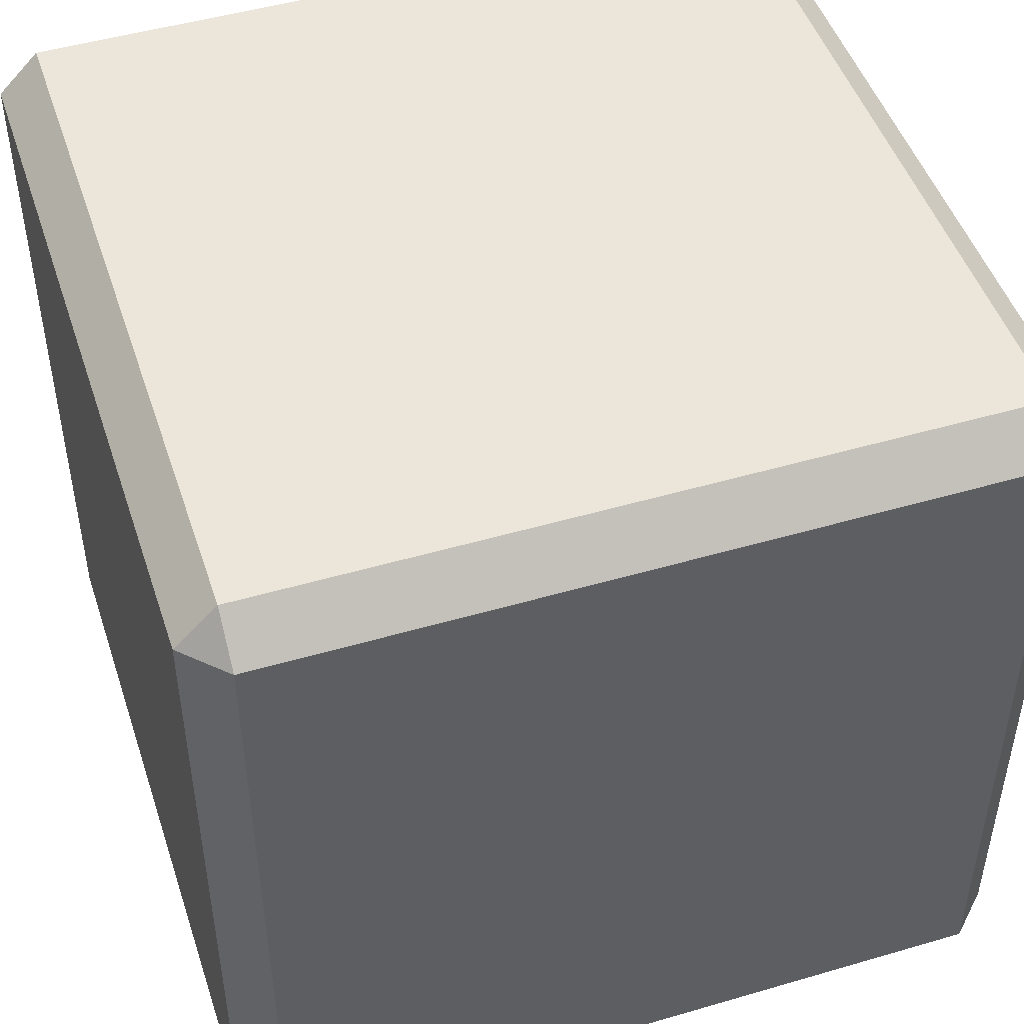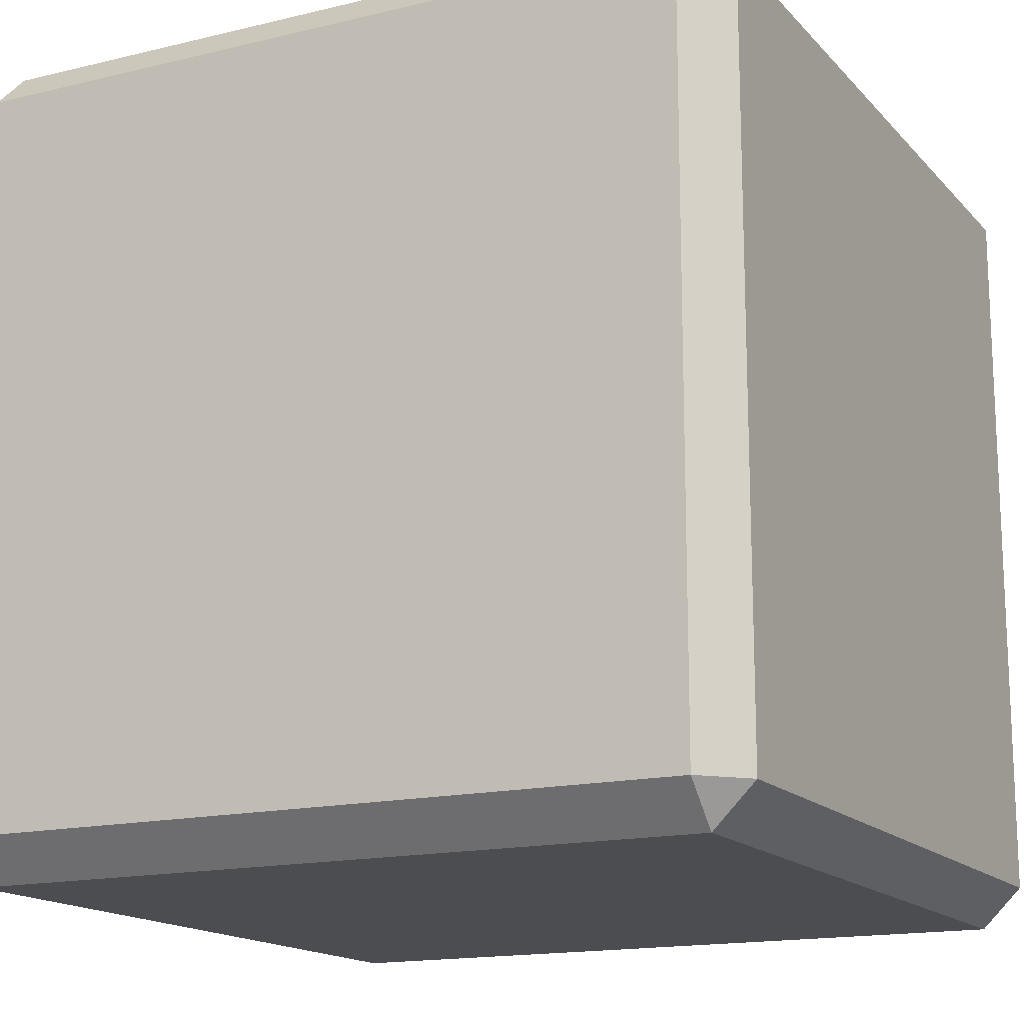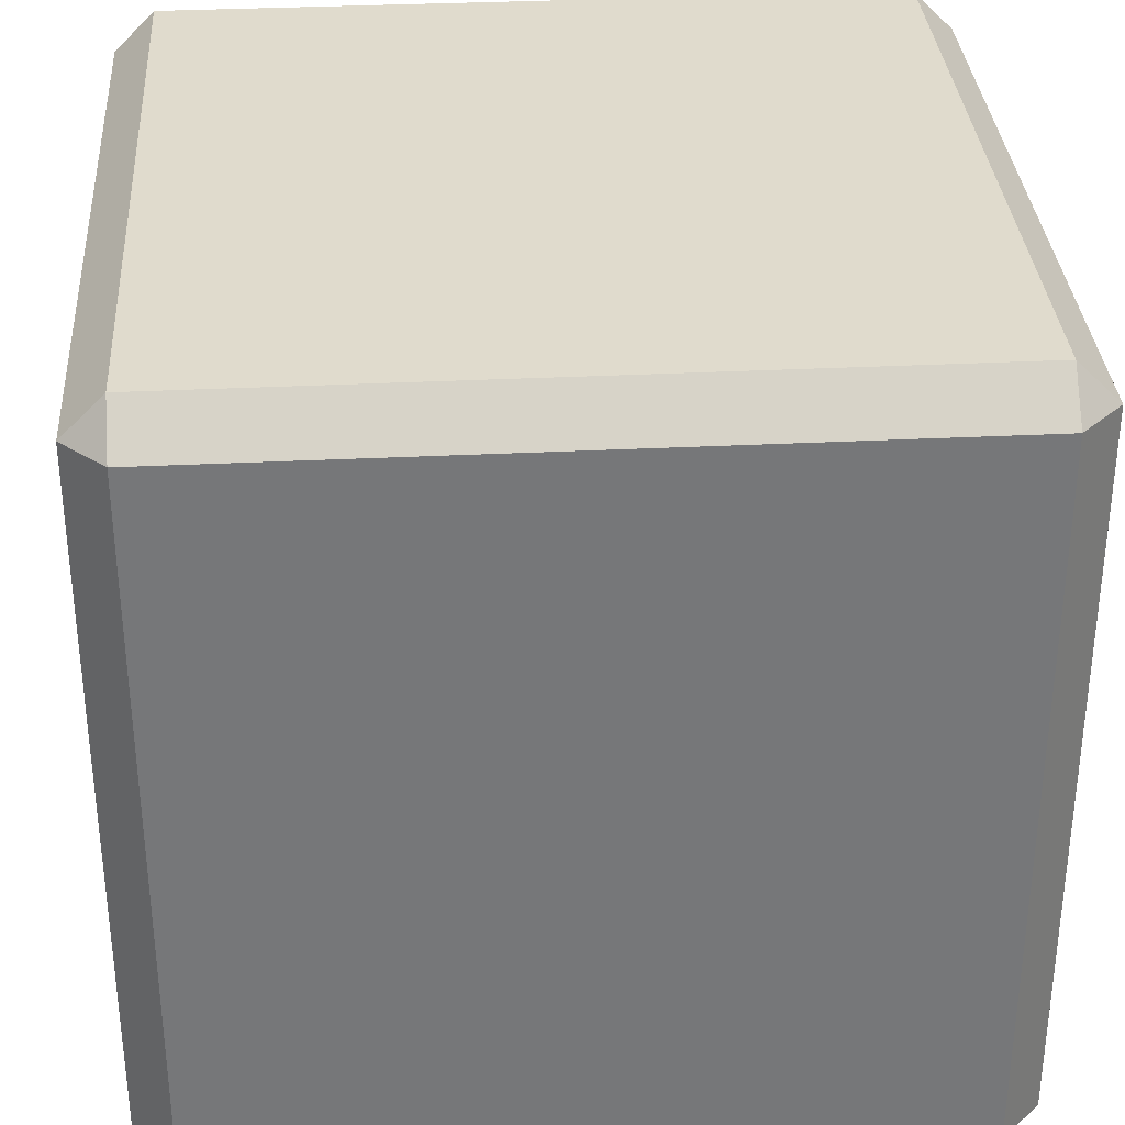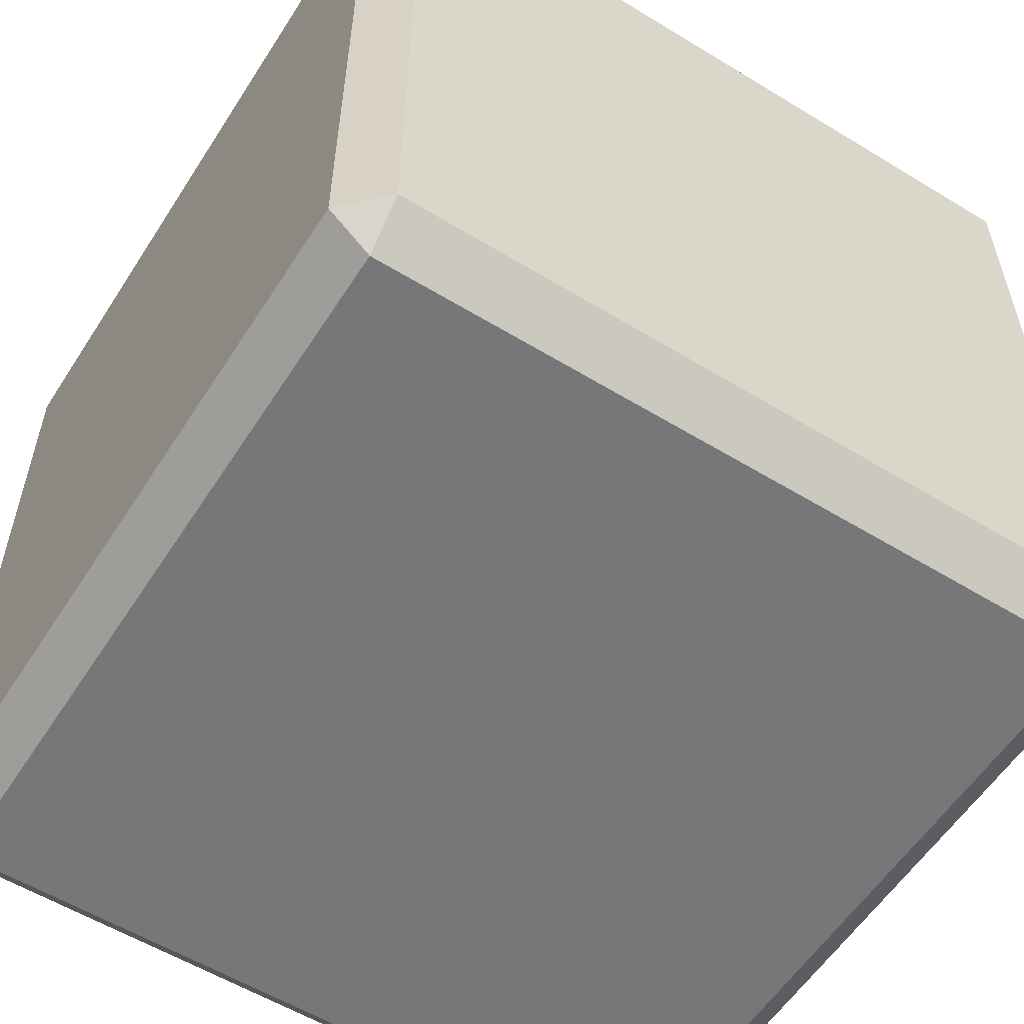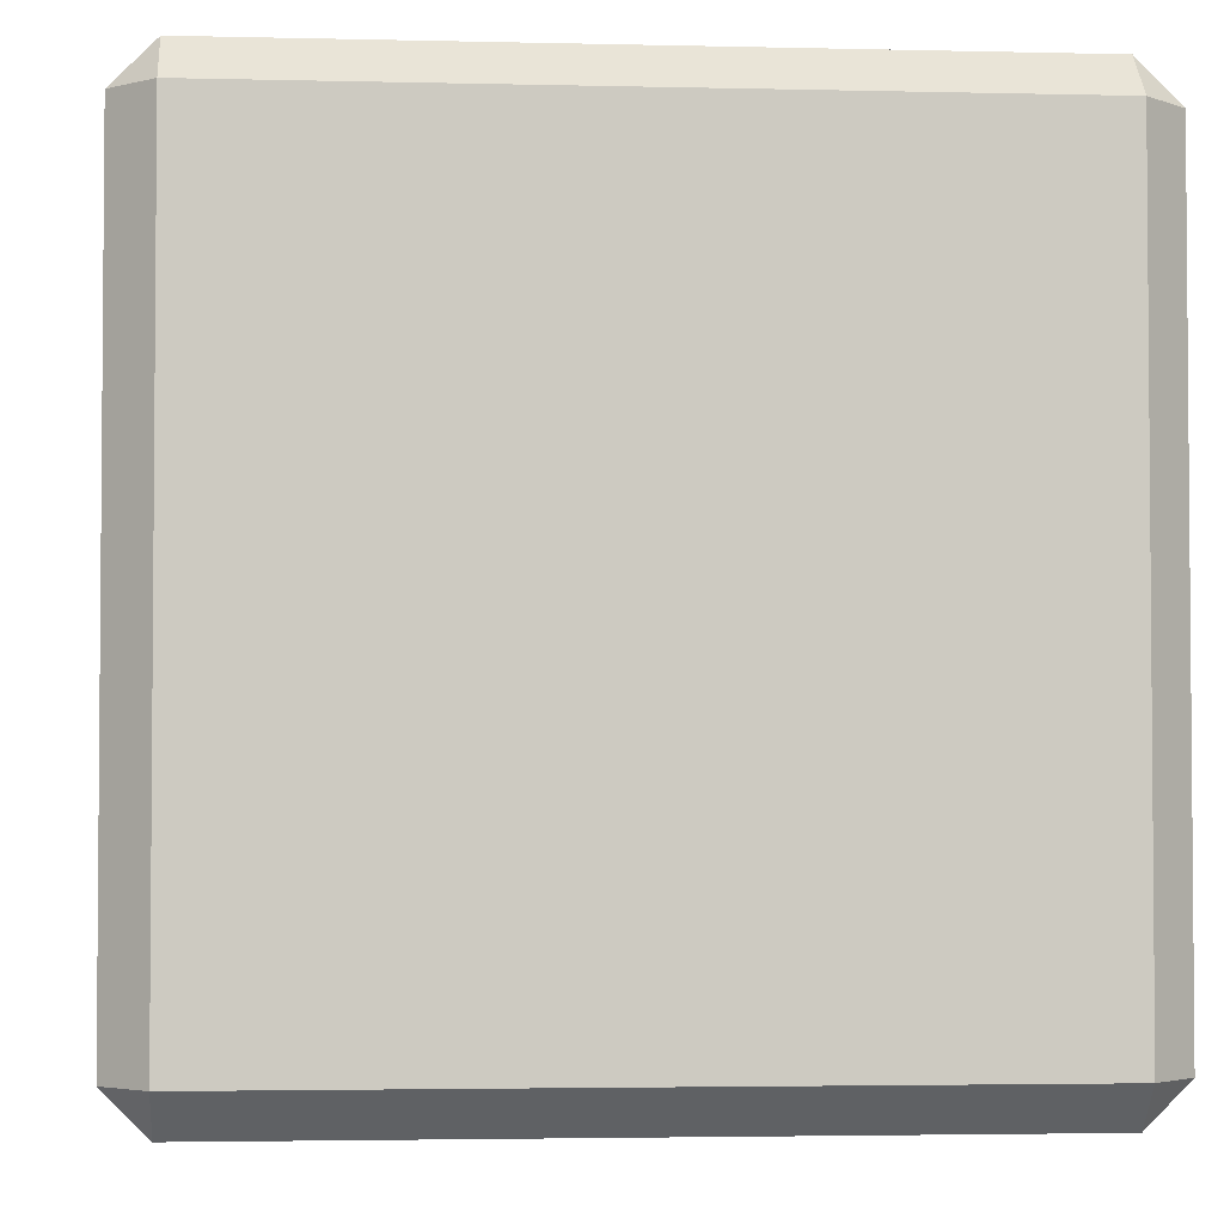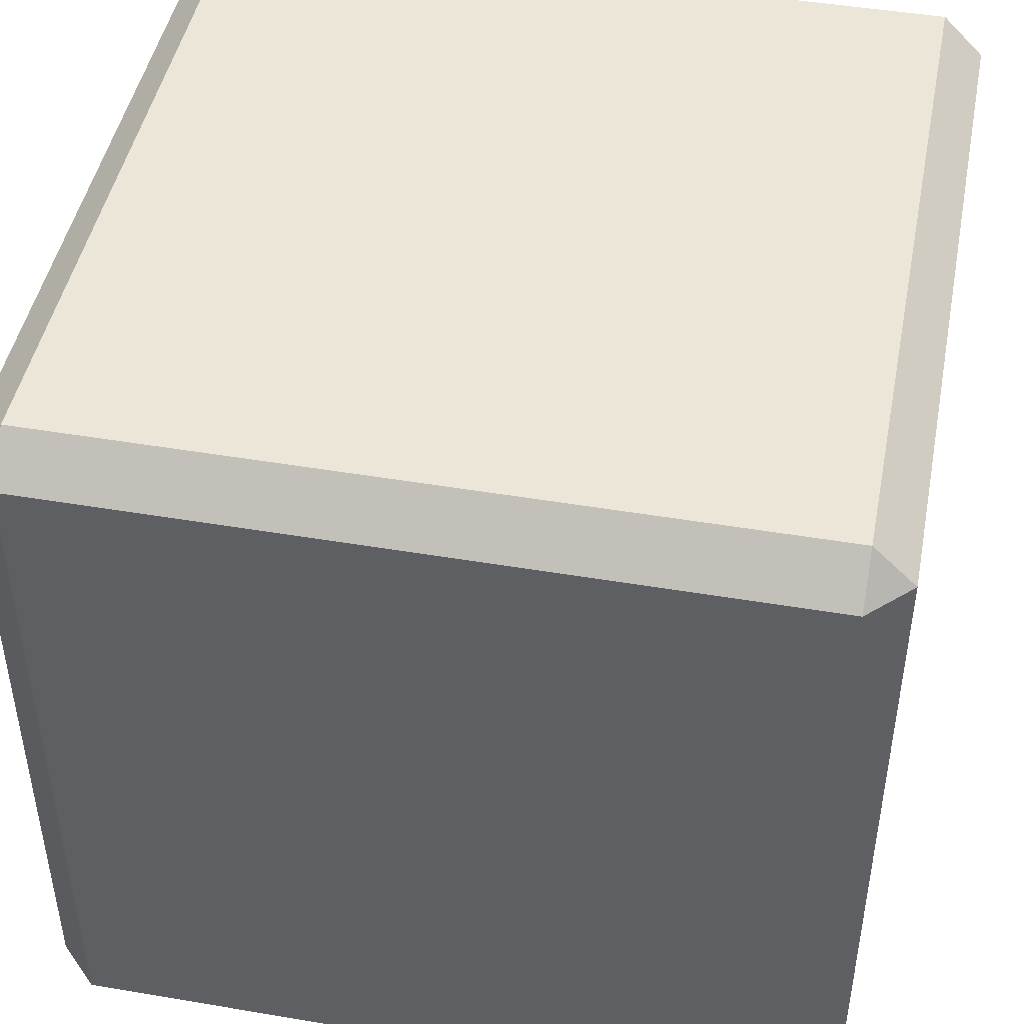
<metadata>
{"format":"obj","ext":"obj","renderer":"f3d","projection":"perspective","resolution":1024,"background":"white","views":[{"elev":48.3,"azim":-108.1,"up":"+Z"},{"elev":-15.7,"azim":-63.1,"up":"+Z"},{"elev":33.2,"azim":-3.9,"up":"+Y"},{"elev":-57.1,"azim":57.6,"up":"+Y"},{"elev":-3.0,"azim":175.2,"up":"+Z"},{"elev":46.1,"azim":-169.0,"up":"+Y"}]}
</metadata>
<code>
g keycard
v -0.009 -0.009 -0.01
v -0.01 -0.009 -0.009
v -0.009 -0.01 -0.009
v -0.009 -0.01 0.009
v -0.01 -0.009 0.009
v -0.009 -0.009 0.01
v -0.009 0.009 -0.01
v -0.009 0.01 -0.009
v -0.01 0.009 -0.009
v -0.009 0.009 0.01
v -0.01 0.009 0.009
v -0.009 0.01 0.009
v 0.009 -0.009 -0.01
v 0.009 -0.01 -0.009
v 0.01 -0.009 -0.009
v 0.009 -0.009 0.01
v 0.01 -0.009 0.009
v 0.009 -0.01 0.009
v 0.009 0.009 -0.01
v 0.01 0.009 -0.009
v 0.009 0.01 -0.009
v 0.009 0.009 0.01
v 0.009 0.01 0.009
v 0.01 0.009 0.009
v 0.009 -0.01 -0.009
v -0.009 -0.01 -0.009
v -0.009 -0.01 0.009
v 0.009 -0.01 0.009
v 0.01 0.009 -0.009
v 0.01 -0.009 -0.009
v 0.01 -0.009 0.009
v 0.01 0.009 0.009
v 0.009 0.009 0.01
v 0.009 -0.009 0.01
v -0.009 -0.009 0.01
v -0.009 0.009 0.01
v -0.01 -0.009 -0.009
v -0.01 0.009 -0.009
v -0.01 0.009 0.009
v -0.01 -0.009 0.009
v -0.009 0.01 -0.009
v 0.009 0.01 -0.009
v 0.009 0.01 0.009
v -0.009 0.01 0.009
v -0.009 0.009 -0.01
v -0.01 0.009 -0.009
v -0.01 -0.009 -0.009
v -0.009 -0.009 -0.01
v -0.009 -0.01 -0.009
v -0.01 -0.009 -0.009
v -0.01 -0.009 0.009
v -0.009 -0.01 0.009
v -0.009 -0.009 0.01
v -0.01 -0.009 0.009
v -0.01 0.009 0.009
v -0.009 0.009 0.01
v -0.009 0.01 0.009
v -0.01 0.009 0.009
v -0.01 0.009 -0.009
v -0.009 0.01 -0.009
v 0.009 0.009 -0.01
v 0.009 0.01 -0.009
v -0.009 0.01 -0.009
v -0.009 0.009 -0.01
v -0.009 0.009 0.01
v -0.009 0.01 0.009
v 0.009 0.01 0.009
v 0.009 0.009 0.01
v 0.01 0.009 0.009
v 0.009 0.01 0.009
v 0.009 0.01 -0.009
v 0.01 0.009 -0.009
v 0.009 -0.009 -0.01
v 0.01 -0.009 -0.009
v 0.01 0.009 -0.009
v 0.009 0.009 -0.01
v 0.009 0.009 0.01
v 0.01 0.009 0.009
v 0.01 -0.009 0.009
v 0.009 -0.009 0.01
v 0.009 -0.01 0.009
v 0.01 -0.009 0.009
v 0.01 -0.009 -0.009
v 0.009 -0.01 -0.009
v -0.009 -0.009 -0.01
v -0.009 -0.01 -0.009
v 0.009 -0.01 -0.009
v 0.009 -0.009 -0.01
v 0.009 -0.009 0.01
v 0.009 -0.01 0.009
v -0.009 -0.01 0.009
v -0.009 -0.009 0.01
v -0.009 0.009 -0.01
v -0.009 -0.009 -0.01
v 0.009 -0.009 -0.01
v 0.009 0.009 -0.01
g keycard_0
f 3 2 1
f 6 5 4
f 9 8 7
f 12 11 10
f 15 14 13
f 18 17 16
f 21 20 19
f 24 23 22
f 27 26 25
f 28 27 25
f 31 30 29
f 32 31 29
f 35 34 33
f 36 35 33
f 39 38 37
f 40 39 37
f 43 42 41
f 44 43 41
f 47 46 45
f 48 47 45
f 51 50 49
f 52 51 49
f 55 54 53
f 56 55 53
f 59 58 57
f 60 59 57
f 63 62 61
f 64 63 61
f 67 66 65
f 68 67 65
f 71 70 69
f 72 71 69
f 75 74 73
f 76 75 73
f 79 78 77
f 80 79 77
f 83 82 81
f 84 83 81
f 87 86 85
f 88 87 85
f 91 90 89
f 92 91 89
f 95 94 93
f 96 95 93

</code>
